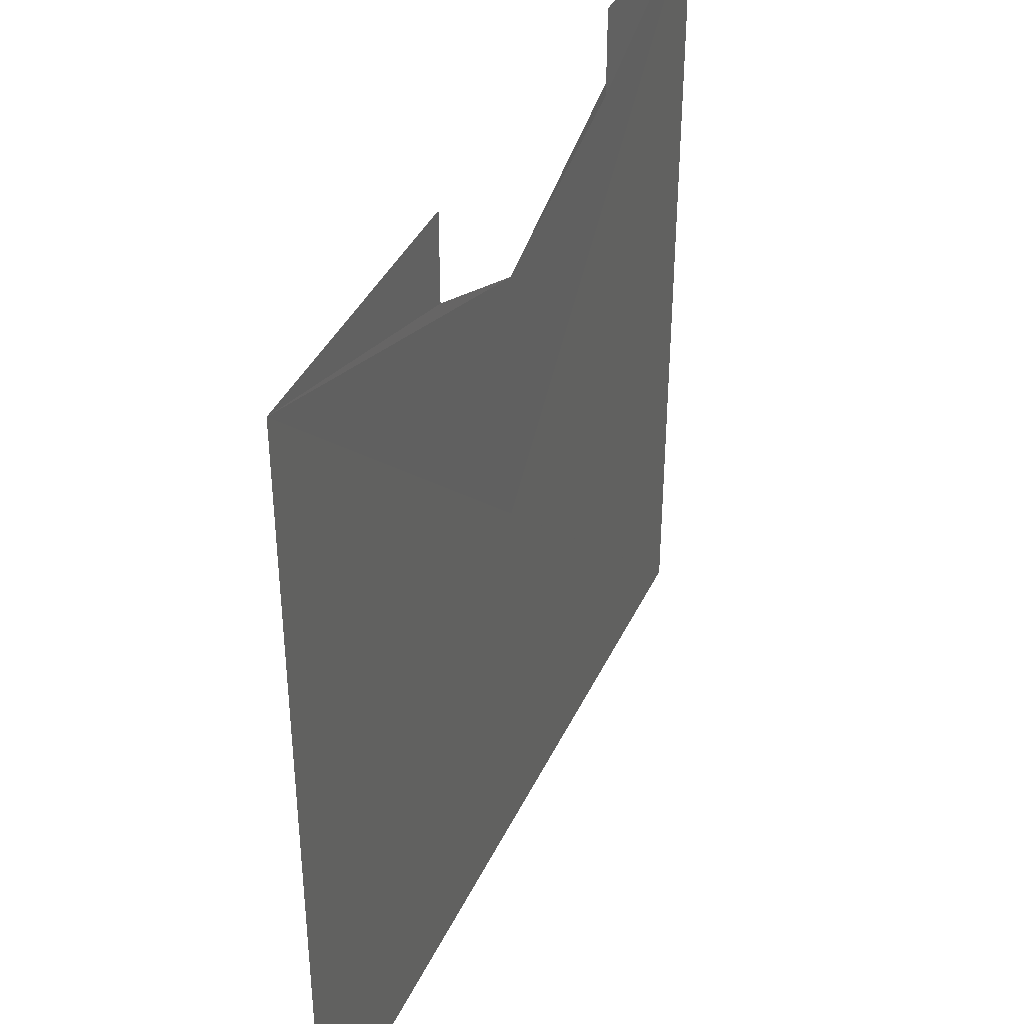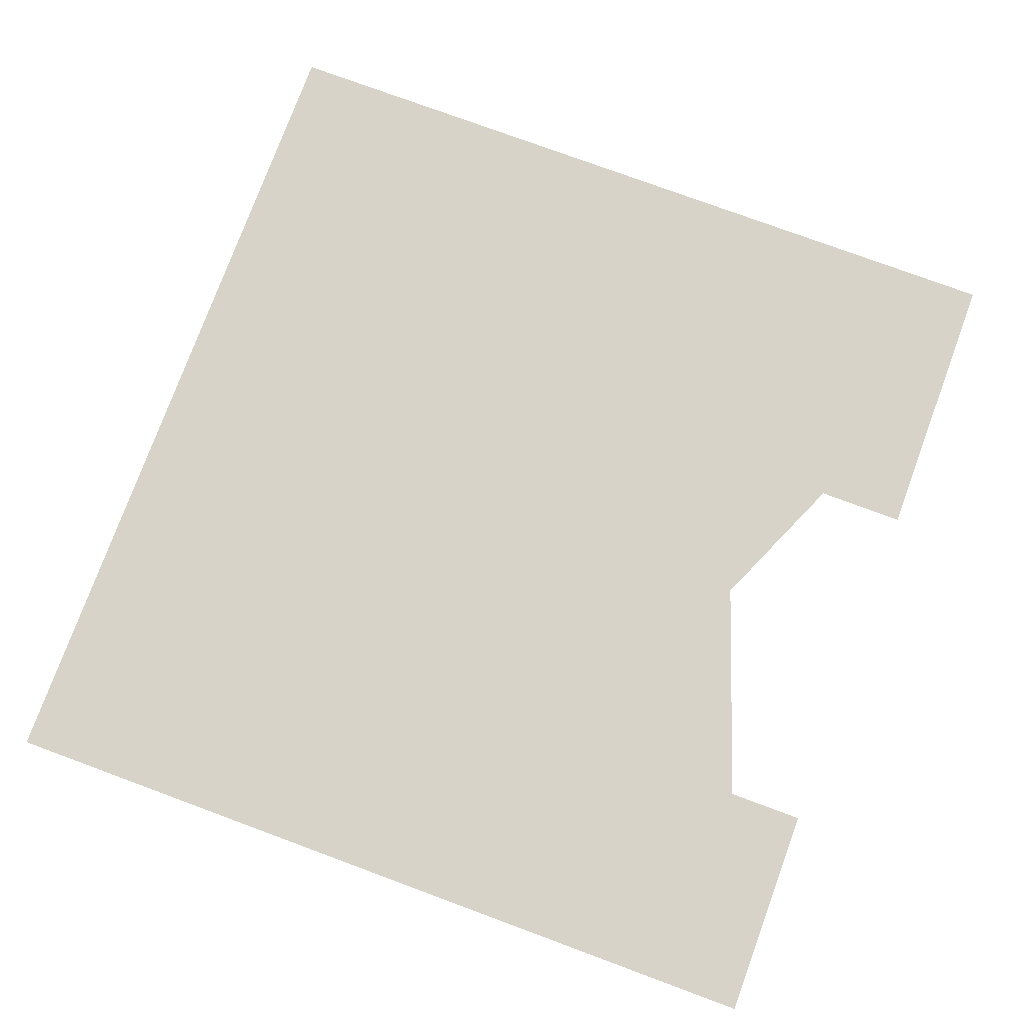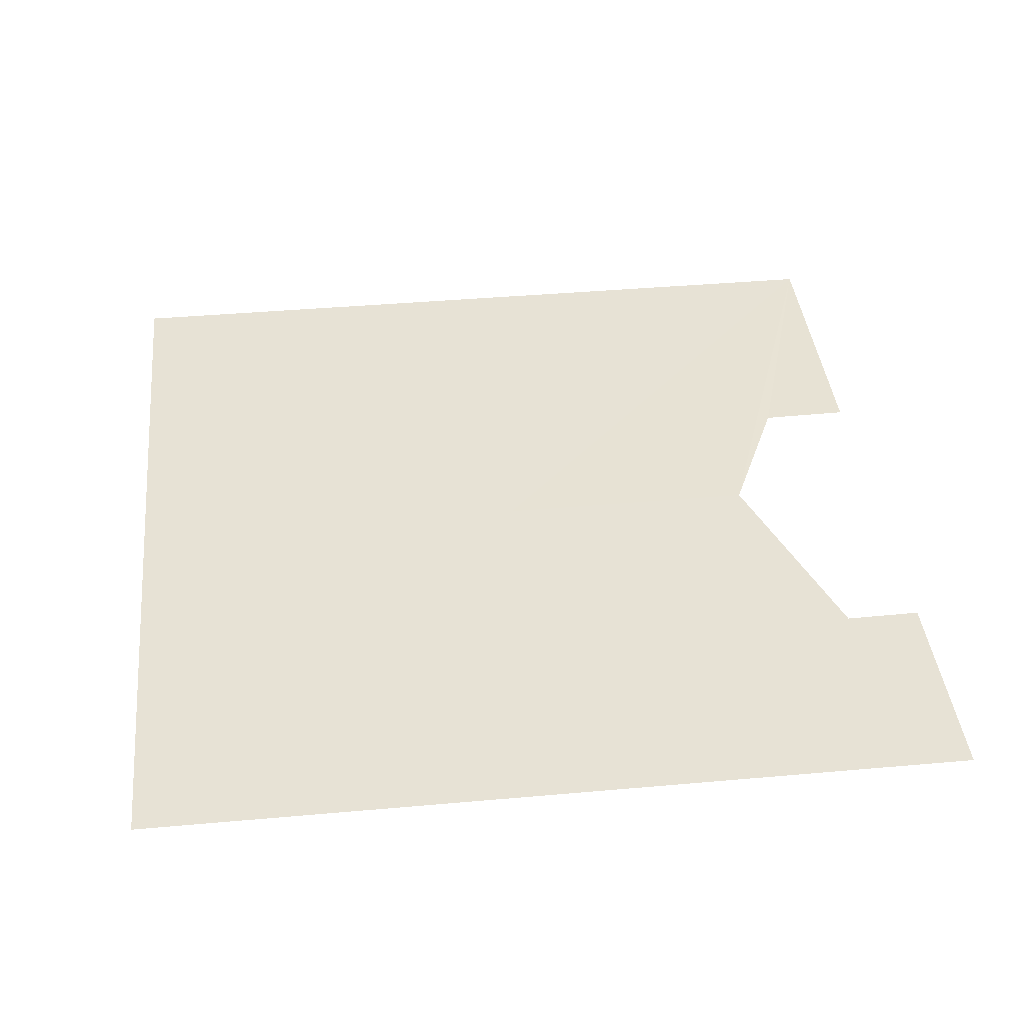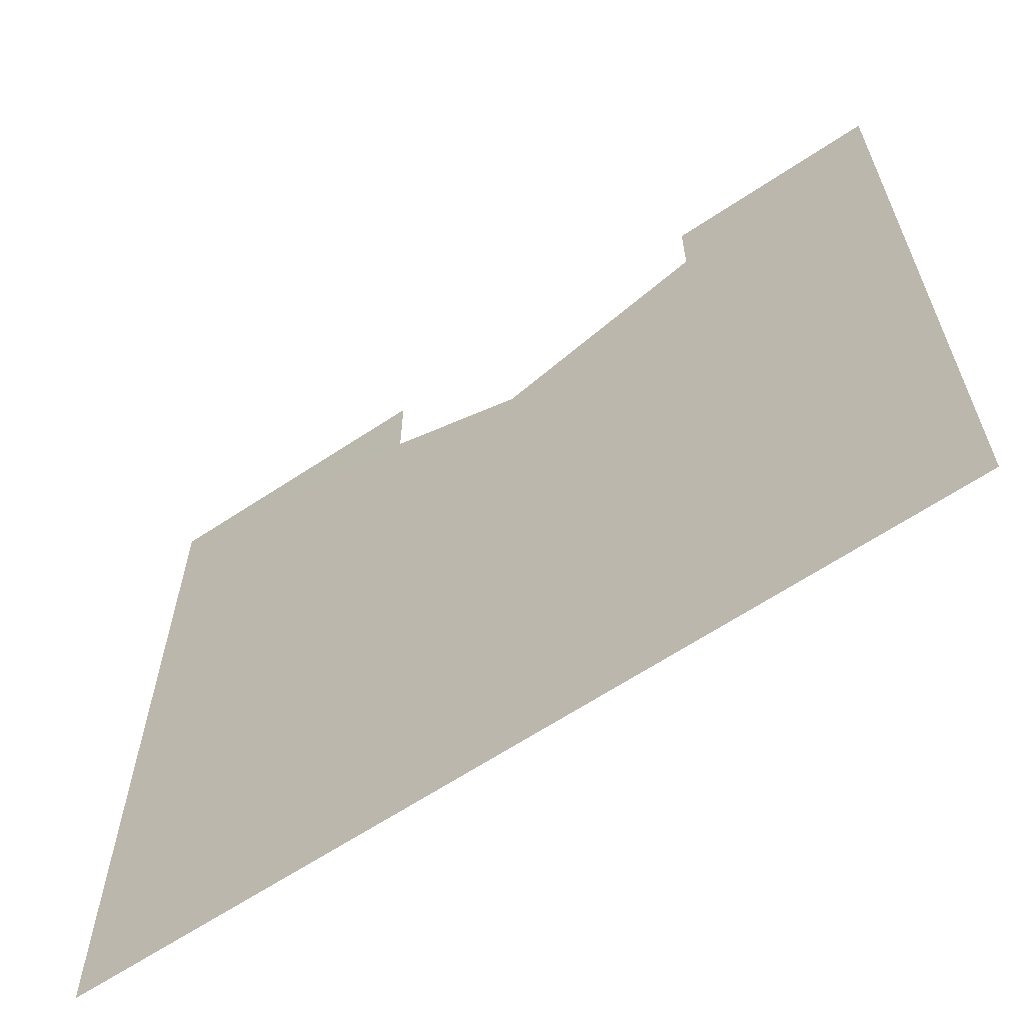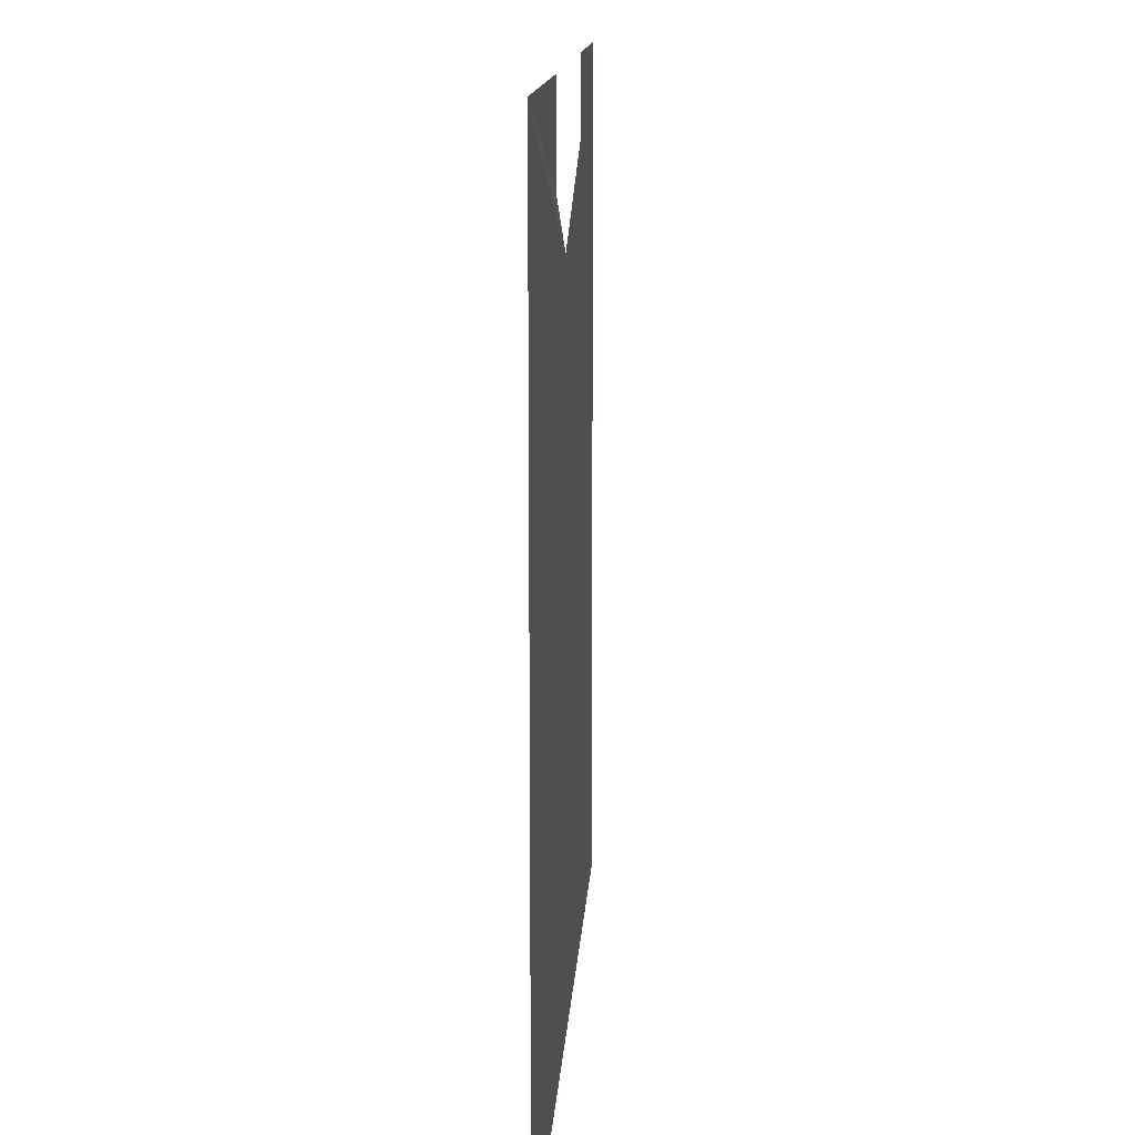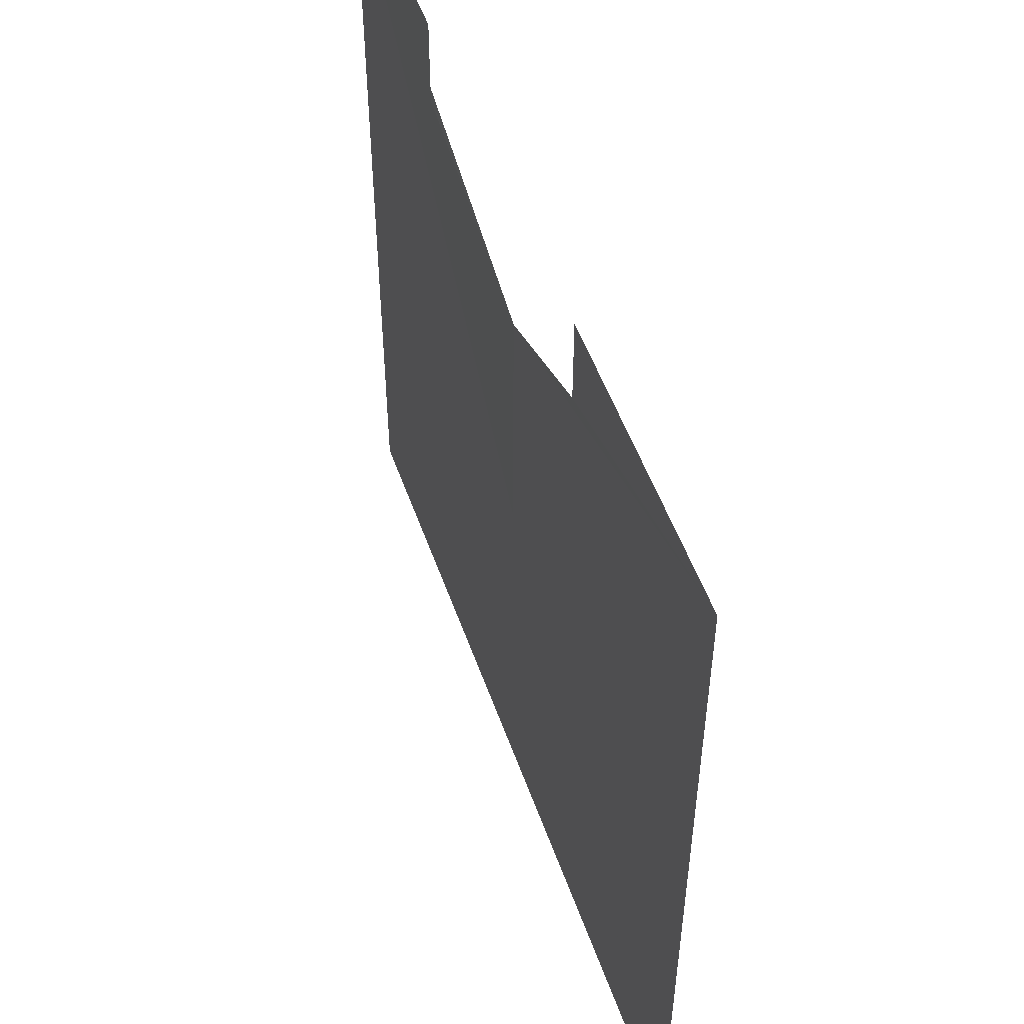
<metadata>
{"format":"obj","ext":"obj","renderer":"f3d","projection":"perspective","resolution":1024,"background":"white","views":[{"elev":39.5,"azim":113.3,"up":"+Z"},{"elev":76.9,"azim":-69.8,"up":"+Y"},{"elev":40.1,"azim":-96.2,"up":"+Y"},{"elev":-63.8,"azim":-146.1,"up":"+Z"},{"elev":13.1,"azim":93.4,"up":"+Z"},{"elev":52.5,"azim":70.8,"up":"+Z"}]}
</metadata>
<code>
o 11411
v 2244 1879 19.02
v 2244 1879 18.91
v 2244 1879 18.91
v 2244 1879 19
v 2244 1879 19.02
v 2244 1879 19.01
v 2244 1879 19.02
v 2244 1879 19.01
v 2244 1879 19.02
v 2244 1879 19
v 2244 1879 19.01
v 2244 1879 19.01
v 2244 1879 19.01
v 2244 1879 19.02
v 2244 1879 19.02
v 2244 1879 19
v 2244 1879 19.01
v 2244 1879 19.02
v 2244 1879 19
v 2244 1879 18.91
v 2244 1879 19.02
v 2244 1879 18.91
v 2244 1879 19.02
v 2244 1879 19
v 2244 1879 18.91
v 2244 1879 19.02
v 2244 1879 18.91
f 1 2 3
f 4 5 2
f 1 6 7
f 8 9 7
f 10 9 11
f 10 5 12
f 13 5 14
f 15 16 12
f 15 17 14
f 18 19 6
f 20 21 19
f 22 23 19
f 24 23 25
f 26 25 27

</code>
